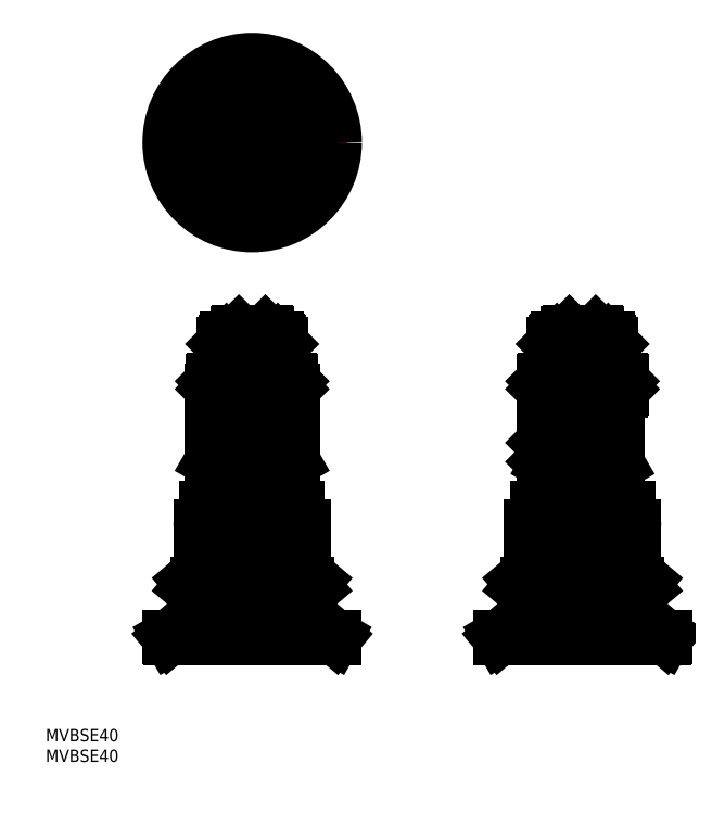
<metadata>
{"format":"dxf","ext":"dxf","renderer":"ezdxf+matplotlib","layout":"modelspace","background":"white","min_lineweight":24,"dpi":150}
</metadata>
<code>
0
SECTION
2
ENTITIES
0
INSERT
8
0
2
*U6
10
0
20
0
30
0
0
INSERT
8
0
2
*U7
10
0
20
0
30
0
0
LINE
8
0
10
61
20
60
30
0
11
61
21
61.6
31
0
0
LINE
8
0
10
39
20
60
30
0
11
39
21
61.6
31
0
0
LINE
8
0
10
39
20
61.6
30
0
11
61
21
61.6
31
0
0
LINE
8
0
10
62.5
20
50
30
0
11
62.5
21
57
31
0
0
LINE
8
0
10
37.5
20
50
30
0
11
37.5
21
57
31
0
0
LINE
8
0
10
36.72
20
43
30
0
11
63.28
21
43
31
0
0
LINE
8
0
10
39
20
60
30
0
11
61
21
60
31
0
0
LINE
8
0
10
39
20
47.2
30
0
11
34.91
21
43.77
31
0
0
LINE
8
0
10
65.09
20
42.23
30
0
11
61.32
21
39.07
31
0
0
LINE
8
0
10
65.09
20
43.77
30
0
11
61
21
47.2
31
0
0
LINE
8
0
10
38.68
20
39.07
30
0
11
34.91
21
42.23
31
0
0
LINE
8
0
10
30
20
30.26
30
0
11
70
21
30.26
31
0
0
LINE
8
CENTER
10
50
20
26.68
30
0
11
50
21
106.1
31
0
0
LINE
8
0
10
30.15
20
30
30
0
11
30
21
30.26
31
0
0
LINE
8
0
10
70
20
30.26
30
0
11
61.32
21
37.54
31
0
0
LINE
8
0
10
30
20
30.26
30
0
11
38.68
21
37.54
31
0
0
LINE
8
0
10
39.59
20
38.31
30
0
11
60.41
21
38.31
31
0
0
LINE
8
0
10
30.15
20
30
30
0
11
69.85
21
30
31
0
0
LINE
8
0
10
39
20
47.2
30
0
11
61
21
47.2
31
0
0
LINE
8
0
10
39
20
47.2
30
0
11
39
21
48.5
31
0
0
LINE
8
0
10
61
20
47.2
30
0
11
61
21
48.5
31
0
0
LINE
8
0
10
38.5
20
49
30
0
11
38.5
21
49
31
0
0
LINE
8
0
10
39
20
49
30
0
11
61
21
49
31
0
0
LINE
8
0
10
53.2
20
104
30
0
11
46.8
21
104
31
0
0
LINE
8
0
10
55
20
72
30
0
11
55
21
66
31
0
0
LINE
8
0
10
45
20
72
30
0
11
45
21
66
31
0
0
LINE
8
0
10
55.75
20
66
30
0
11
44.25
21
66
31
0
0
LINE
8
0
10
43.07
20
65.32
30
0
11
43.07
21
61.6
31
0
0
LINE
8
0
10
46.54
20
65.32
30
0
11
46.54
21
61.6
31
0
0
LINE
8
0
10
53.46
20
65.32
30
0
11
53.46
21
61.6
31
0
0
LINE
8
0
10
56.93
20
65.32
30
0
11
56.93
21
61.6
31
0
0
LINE
8
0
10
43.07
20
65.32
30
0
11
44.25
21
66
31
0
0
LINE
8
0
10
55.75
20
66
30
0
11
56.93
21
65.32
31
0
0
LINE
8
0
10
56.2
20
102
30
0
11
43.8
21
102
31
0
0
LINE
8
0
10
58.25
20
72
30
0
11
41.75
21
72
31
0
0
LINE
8
0
10
48.5
20
72
30
0
11
48.5
21
68.5
31
0
0
LINE
8
0
10
51.5
20
72
30
0
11
51.5
21
68.5
31
0
0
LINE
8
0
10
59.81
20
90
30
0
11
40.19
21
90
31
0
0
LINE
8
0
10
40.19
20
90
30
0
11
40.19
21
72.9
31
0
0
LINE
8
0
10
45.09
20
90
30
0
11
45.09
21
72.9
31
0
0
LINE
8
0
10
54.91
20
90
30
0
11
54.91
21
72.9
31
0
0
LINE
8
0
10
59.81
20
90
30
0
11
59.81
21
72.9
31
0
0
LINE
8
0
10
43
20
101.2
30
0
11
43
21
92.5
31
0
0
LINE
8
0
10
57
20
101.2
30
0
11
57
21
92.5
31
0
0
LINE
8
0
10
43
20
101.2
30
0
11
57
21
101.2
31
0
0
LINE
8
0
10
43.8
20
102
30
0
11
43
21
101.2
31
0
0
LINE
8
0
10
40.19
20
72.9
30
0
11
41.75
21
72
31
0
0
LINE
8
0
10
58.25
20
72
30
0
11
59.81
21
72.9
31
0
0
LINE
8
0
10
56.2
20
102
30
0
11
57
21
101.2
31
0
0
LINE
8
CENTER
10
54.91
20
75
30
0
11
45.09
21
75
31
0
0
LINE
8
0
10
47.54
20
75.45
30
0
11
52.46
21
75.45
31
0
0
LINE
8
0
10
47.54
20
74.55
30
0
11
52.46
21
74.55
31
0
0
LINE
8
0
10
43.54
20
101.7
30
0
11
43.54
21
92.94
31
0
0
LINE
8
0
10
56.46
20
101.7
30
0
11
56.46
21
92.94
31
0
0
LINE
8
0
10
56.71
20
92.5
30
0
11
56.46
21
92.94
31
0
0
LINE
8
0
10
43.29
20
92.5
30
0
11
43.54
21
92.94
31
0
0
LINE
8
0
10
53.5
20
103.7
30
0
11
53.5
21
102.6
31
0
0
LINE
8
0
10
46.5
20
103.7
30
0
11
46.5
21
102.6
31
0
0
LINE
8
0
10
56
20
102.6
30
0
11
44
21
102.6
31
0
0
LINE
8
0
10
40.5
20
92.2
30
0
11
40.5
21
90.3
31
0
0
LINE
8
0
10
59.5
20
92.2
30
0
11
59.5
21
90.3
31
0
0
LINE
8
0
10
59.2
20
92.5
30
0
11
40.8
21
92.5
31
0
0
LINE
8
0
10
40.5
20
90.3
30
0
11
40.8
21
90
31
0
0
LINE
8
0
10
40.5
20
92.2
30
0
11
40.8
21
92.5
31
0
0
LINE
8
0
10
40.5
20
90.3
30
0
11
59.5
21
90.3
31
0
0
LINE
8
0
10
40.5
20
92.2
30
0
11
59.5
21
92.2
31
0
0
LINE
8
0
10
59.2
20
92.5
30
0
11
59.5
21
92.2
31
0
0
LINE
8
0
10
59.5
20
90.3
30
0
11
59.2
21
90
31
0
0
LINE
8
0
10
46.5
20
103.7
30
0
11
53.5
21
103.7
31
0
0
LINE
8
0
10
46.5
20
103.7
30
0
11
46.8
21
104
31
0
0
LINE
8
0
10
53.2
20
104
30
0
11
53.5
21
103.7
31
0
0
LINE
8
0
10
56
20
102.6
30
0
11
56
21
102
31
0
0
LINE
8
0
10
44
20
102.6
30
0
11
44
21
102
31
0
0
LINE
8
0
10
43.54
20
92.94
30
0
11
56.46
21
92.94
31
0
0
LINE
8
0
10
54.11
20
102.6
30
0
11
54.11
21
102
31
0
0
LINE
8
0
10
45.89
20
102.6
30
0
11
45.89
21
102
31
0
0
LINE
8
0
10
69.85
20
30
30
0
11
70
21
30.26
31
0
0
ARC
8
0
10
61.5
20
48.5
30
0
40
0.5
50
90
51
180
0
ARC
8
0
10
59.5
20
57
30
0
40
3
50
0
51
90
0
ARC
8
0
10
40.5
20
57
30
0
40
3
50
90
51
180
0
ARC
8
0
10
38.5
20
50
30
0
40
1
50
180
51
270
0
ARC
8
0
10
64.44
20
43
30
0
40
1
50
310
51
50
0
ARC
8
0
10
61.96
20
38.31
30
0
40
1
50
130
51
230
0
ARC
8
0
10
35.56
20
43
30
0
40
1
50
130
51
230
0
ARC
8
0
10
38.04
20
38.31
30
0
40
1
50
310
51
50
0
ARC
8
0
10
38.5
20
48.5
30
0
40
0.5
50
0
51
90
0
ARC
8
0
10
61.5
20
50
30
0
40
1
50
270
51
0
0
ARC
8
0
10
44.8
20
63.45
30
0
40
2.545
50
47.12
51
90
0
ARC
8
0
10
50
20
56.84
30
0
40
9.161
50
67.78
51
112.2
0
ARC
8
0
10
55.2
20
63.45
30
0
40
2.545
50
90
51
132.9
0
ARC
8
0
10
50
20
68.5
30
0
40
1.5
50
180
51
0
0
ARC
8
0
10
57.36
20
75.78
30
0
40
3.784
50
229.6
51
289.6
0
ARC
8
0
10
50
20
85.78
30
0
40
13.78
50
249.1
51
290.9
0
ARC
8
0
10
42.64
20
75.78
30
0
40
3.784
50
250.4
51
310.4
0
ARC
8
0
10
50
20
75
30
0
40
2.3
50
11.28
51
168.7
0
ARC
8
0
10
50
20
75
30
0
40
2.3
50
191.3
51
348.7
0
CIRCLE
8
0
10
50
20
75
30
0
40
2.5
0
CIRCLE
8
0
10
50
20
75
30
0
40
2.6
0
LINE
8
CENTER
10
50
20
172
30
0
11
50
21
128.3
31
0
0
LINE
8
CENTER
10
73
20
150
30
0
11
27.13
21
150
31
0
0
LINE
8
0
10
45.09
20
141.5
30
0
11
44.76
21
142.1
31
0
0
LINE
8
0
10
54.91
20
141.5
30
0
11
54.24
21
141.5
31
0
0
LINE
8
0
10
59.81
20
150
30
0
11
59.48
21
150.6
31
0
0
LINE
8
0
10
40.19
20
150
30
0
11
40.52
21
150.6
31
0
0
LINE
8
0
10
54.91
20
158.5
30
0
11
54.24
21
158.5
31
0
0
LINE
8
0
10
59.81
20
150
30
0
11
59.48
21
149.4
31
0
0
LINE
8
0
10
45.76
20
158.5
30
0
11
45.09
21
158.5
31
0
0
LINE
8
0
10
44.76
20
157.9
30
0
11
45.09
21
158.5
31
0
0
LINE
8
0
10
40.52
20
149.4
30
0
11
40.19
21
150
31
0
0
LINE
8
0
10
45.76
20
141.5
30
0
11
45.09
21
141.5
31
0
0
LINE
8
0
10
55.24
20
142.1
30
0
11
54.91
21
141.5
31
0
0
LINE
8
0
10
55.24
20
157.9
30
0
11
54.91
21
158.5
31
0
0
LINE
8
0
10
52.3
20
140.5
30
0
11
47.7
21
140.5
31
0
0
LINE
8
0
10
52.5
20
140.8
30
0
11
52.5
21
140.7
31
0
0
LINE
8
0
10
52.5
20
140.7
30
0
11
51.94
21
140.7
31
0
0
LINE
8
0
10
47.5
20
140.7
30
0
11
47.7
21
140.5
31
0
0
LINE
8
0
10
47.5
20
140.8
30
0
11
47.5
21
140.7
31
0
0
LINE
8
0
10
47.5
20
140.7
30
0
11
48.06
21
140.7
31
0
0
LINE
8
0
10
52.5
20
140.7
30
0
11
52.3
21
140.5
31
0
0
LINE
8
0
10
47.07
20
148.1
30
0
11
45.89
21
146.5
31
0
0
LINE
8
0
10
45.73
20
150
30
0
11
46.5
21
150
31
0
0
LINE
8
0
10
53.5
20
150
30
0
11
54.27
21
150
31
0
0
LINE
8
0
10
50.91
20
153.4
30
0
11
51.11
21
154.1
31
0
0
LINE
8
0
10
48.89
20
154.1
30
0
11
49.09
21
153.4
31
0
0
LINE
8
0
10
52.93
20
148.1
30
0
11
54.11
21
146.5
31
0
0
CIRCLE
8
0
10
50
20
150
30
0
40
15.44
0
CIRCLE
8
0
10
50
20
150
30
0
40
20
0
CIRCLE
8
0
10
50
20
150
30
0
40
11
0
CIRCLE
8
0
10
50
20
150
30
0
40
8.5
0
CIRCLE
8
0
10
50
20
150
30
0
40
9.5
0
CIRCLE
8
0
10
50
20
150
30
0
40
7
0
CIRCLE
8
0
10
50
20
150
30
0
40
6.459
0
CIRCLE
8
0
10
50
20
150
30
0
40
6
0
CIRCLE
8
0
10
50
20
150
30
0
40
3.5
0
CIRCLE
8
0
10
50
20
150
30
0
40
3.2
0
CIRCLE
8
0
10
50
20
150
30
0
40
6.2
0
CIRCLE
8
0
10
50
20
150
30
0
40
9.2
0
CIRCLE
8
0
10
50
20
150
30
0
40
1.65
0
ARC
8
0
10
50
20
150
30
0
40
6
50
325
51
215
0
ARC
8
0
10
45.49
20
146.8
30
0
40
0.5
50
215
51
322.5
0
ARC
8
0
10
54.51
20
146.8
30
0
40
0.5
50
217.5
51
325
0
ARC
8
0
10
50
20
150
30
0
40
4.8
50
6.677
51
68.32
0
ARC
8
0
10
48.41
20
154
30
0
40
0.5
50
15
51
111.7
0
ARC
8
0
10
51.59
20
154
30
0
40
0.5
50
68.32
51
165
0
ARC
8
0
10
50
20
150
30
0
40
4.8
50
111.7
51
173.3
0
ARC
8
0
10
45.73
20
150.5
30
0
40
0.5
50
173.3
51
270
0
ARC
8
0
10
54.27
20
150.5
30
0
40
0.5
50
270
51
6.677
0
LINE
8
0
10
119
20
60
30
0
11
119
21
61.6
31
0
0
LINE
8
0
10
141
20
60
30
0
11
141
21
61.6
31
0
0
LINE
8
0
10
141
20
61.6
30
0
11
119
21
61.6
31
0
0
LINE
8
0
10
117.5
20
50
30
0
11
117.5
21
57
31
0
0
LINE
8
0
10
142.5
20
50
30
0
11
142.5
21
57
31
0
0
LINE
8
0
10
143.3
20
43
30
0
11
116.7
21
43
31
0
0
LINE
8
0
10
141
20
60
30
0
11
119
21
60
31
0
0
LINE
8
0
10
141
20
47.2
30
0
11
145.1
21
43.77
31
0
0
LINE
8
0
10
114.9
20
42.23
30
0
11
118.7
21
39.07
31
0
0
LINE
8
0
10
114.9
20
43.77
30
0
11
119
21
47.2
31
0
0
LINE
8
0
10
141.3
20
39.07
30
0
11
145.1
21
42.23
31
0
0
LINE
8
0
10
150
20
30.26
30
0
11
110
21
30.26
31
0
0
LINE
8
CENTER
10
130
20
26.68
30
0
11
130
21
106.1
31
0
0
LINE
8
0
10
149.8
20
30
30
0
11
150
21
30.26
31
0
0
LINE
8
0
10
110
20
30.26
30
0
11
118.7
21
37.54
31
0
0
LINE
8
0
10
150
20
30.26
30
0
11
141.3
21
37.54
31
0
0
LINE
8
0
10
140.4
20
38.31
30
0
11
119.6
21
38.31
31
0
0
LINE
8
0
10
149.8
20
30
30
0
11
110.2
21
30
31
0
0
LINE
8
0
10
141
20
47.2
30
0
11
119
21
47.2
31
0
0
LINE
8
0
10
141
20
47.2
30
0
11
141
21
48.5
31
0
0
LINE
8
0
10
119
20
47.2
30
0
11
119
21
48.5
31
0
0
LINE
8
0
10
141.5
20
49
30
0
11
141.5
21
49
31
0
0
LINE
8
0
10
141
20
49
30
0
11
119
21
49
31
0
0
LINE
8
0
10
121.5
20
72.14
30
0
11
121.8
21
72
31
0
0
LINE
8
0
10
123
20
101.2
30
0
11
137
21
101.2
31
0
0
LINE
8
0
10
136.7
20
92.5
30
0
11
136.5
21
92.94
31
0
0
LINE
8
0
10
135.8
20
66
30
0
11
124.2
21
66
31
0
0
LINE
8
0
10
125
20
72
30
0
11
125
21
66
31
0
0
LINE
8
0
10
135
20
72
30
0
11
135
21
66
31
0
0
LINE
8
0
10
123.8
20
102
30
0
11
123
21
101.2
31
0
0
LINE
8
0
10
137
20
101.2
30
0
11
137
21
92.5
31
0
0
LINE
8
0
10
135.8
20
66
30
0
11
136
21
65.86
31
0
0
LINE
8
0
10
124
20
65.86
30
0
11
124
21
61.6
31
0
0
LINE
8
0
10
136
20
65.86
30
0
11
136
21
61.6
31
0
0
LINE
8
0
10
123.5
20
101.7
30
0
11
123.5
21
92.94
31
0
0
LINE
8
0
10
138.2
20
72
30
0
11
121.7
21
72
31
0
0
LINE
8
0
10
136.2
20
102
30
0
11
123.8
21
102
31
0
0
LINE
8
0
10
124
20
65.86
30
0
11
124.2
21
66
31
0
0
LINE
8
0
10
139.2
20
90
30
0
11
120.8
21
90
31
0
0
LINE
8
0
10
138.2
20
72
30
0
11
138.5
21
72.14
31
0
0
LINE
8
0
10
130
20
72.9
30
0
11
130
21
90
31
0
0
LINE
8
0
10
136.2
20
102
30
0
11
137
21
101.2
31
0
0
LINE
8
0
10
133.2
20
104
30
0
11
126.8
21
104
31
0
0
LINE
8
0
10
123
20
101.2
30
0
11
123
21
92.5
31
0
0
LINE
8
0
10
126.5
20
103.7
30
0
11
126.5
21
102.6
31
0
0
LINE
8
0
10
136.5
20
101.7
30
0
11
136.5
21
92.94
31
0
0
LINE
8
0
10
123.3
20
92.5
30
0
11
123.5
21
92.94
31
0
0
LINE
8
0
10
121.5
20
90
30
0
11
121.5
21
72.14
31
0
0
LINE
8
0
10
138.5
20
90
30
0
11
138.5
21
72.14
31
0
0
LINE
8
0
10
130
20
65.32
30
0
11
130
21
61.68
31
0
0
LINE
8
0
10
133.5
20
103.7
30
0
11
133.5
21
102.6
31
0
0
LINE
8
0
10
136
20
102.6
30
0
11
124
21
102.6
31
0
0
LINE
8
0
10
120.5
20
92.2
30
0
11
120.5
21
90.3
31
0
0
LINE
8
0
10
139.5
20
92.2
30
0
11
139.5
21
90.3
31
0
0
LINE
8
0
10
139.2
20
92.5
30
0
11
120.8
21
92.5
31
0
0
LINE
8
0
10
120.5
20
90.3
30
0
11
120.8
21
90
31
0
0
LINE
8
0
10
120.5
20
92.2
30
0
11
120.8
21
92.5
31
0
0
LINE
8
0
10
120.5
20
90.3
30
0
11
139.5
21
90.3
31
0
0
LINE
8
0
10
120.5
20
92.2
30
0
11
139.5
21
92.2
31
0
0
LINE
8
0
10
139.2
20
92.5
30
0
11
139.5
21
92.2
31
0
0
LINE
8
0
10
139.5
20
90.3
30
0
11
139.2
21
90
31
0
0
LINE
8
0
10
126.5
20
103.7
30
0
11
133.5
21
103.7
31
0
0
LINE
8
0
10
126.5
20
103.7
30
0
11
126.8
21
104
31
0
0
LINE
8
0
10
133.2
20
104
30
0
11
133.5
21
103.7
31
0
0
LINE
8
0
10
136
20
102.6
30
0
11
136
21
102
31
0
0
LINE
8
0
10
124
20
102.6
30
0
11
124
21
102
31
0
0
LINE
8
0
10
123.5
20
92.94
30
0
11
136.5
21
92.94
31
0
0
LINE
8
0
10
120.5
20
72.7
30
0
11
120.7
21
72.5
31
0
0
LINE
8
0
10
120.7
20
77.5
30
0
11
120.5
21
77.3
31
0
0
LINE
8
0
10
120.7
20
74.55
30
0
11
120.7
21
72.5
31
0
0
LINE
8
0
10
120.7
20
77.5
30
0
11
120.7
21
75.45
31
0
0
LINE
8
0
10
120.5
20
74.55
30
0
11
120.5
21
72.7
31
0
0
LINE
8
0
10
120.5
20
75.45
30
0
11
121.5
21
75.45
31
0
0
LINE
8
0
10
120.5
20
74.55
30
0
11
121.5
21
74.55
31
0
0
LINE
8
CENTER
10
118.5
20
75
30
0
11
126.9
21
75
31
0
0
LINE
8
0
10
120.7
20
72.5
30
0
11
121.5
21
72.5
31
0
0
LINE
8
0
10
120.5
20
77.3
30
0
11
120.5
21
75.45
31
0
0
LINE
8
0
10
120.7
20
77.5
30
0
11
121.5
21
77.5
31
0
0
LINE
8
0
10
126.3
20
102.6
30
0
11
126.3
21
102
31
0
0
LINE
8
0
10
110
20
30.26
30
0
11
110.2
21
30
31
0
0
ARC
8
0
10
118.5
20
48.5
30
0
40
0.5
50
0
51
90
0
ARC
8
0
10
120.5
20
57
30
0
40
3
50
90
51
180
0
ARC
8
0
10
139.5
20
57
30
0
40
3
50
0
51
90
0
ARC
8
0
10
141.5
20
50
30
0
40
1
50
270
51
0
0
ARC
8
0
10
115.6
20
43
30
0
40
1
50
130
51
230
0
ARC
8
0
10
118
20
38.31
30
0
40
1
50
310
51
50
0
ARC
8
0
10
144.4
20
43
30
0
40
1
50
310
51
50
0
ARC
8
0
10
142
20
38.31
30
0
40
1
50
130
51
230
0
ARC
8
0
10
141.5
20
48.5
30
0
40
0.5
50
90
51
180
0
ARC
8
0
10
118.5
20
50
30
0
40
1
50
180
51
270
0
ARC
8
0
10
125.1
20
85.78
30
0
40
13.78
50
254.9
51
290.9
0
ARC
8
0
10
134.9
20
85.78
30
0
40
13.78
50
249.1
51
285.1
0
ARC
8
0
10
133.5
20
56.84
30
0
40
9.161
50
73.93
51
112.2
0
ARC
8
0
10
126.5
20
56.84
30
0
40
9.161
50
67.78
51
106.1
0
ENDSEC
0
EOF

</code>
